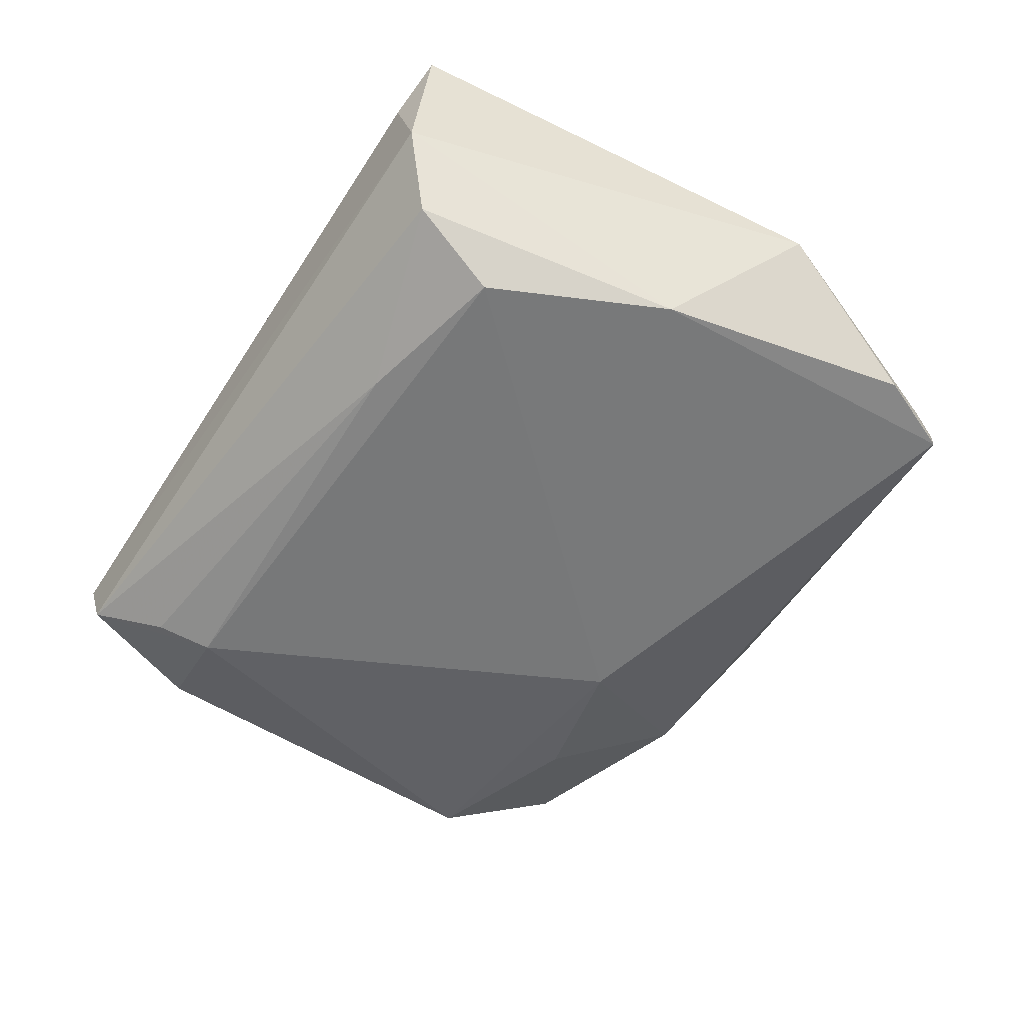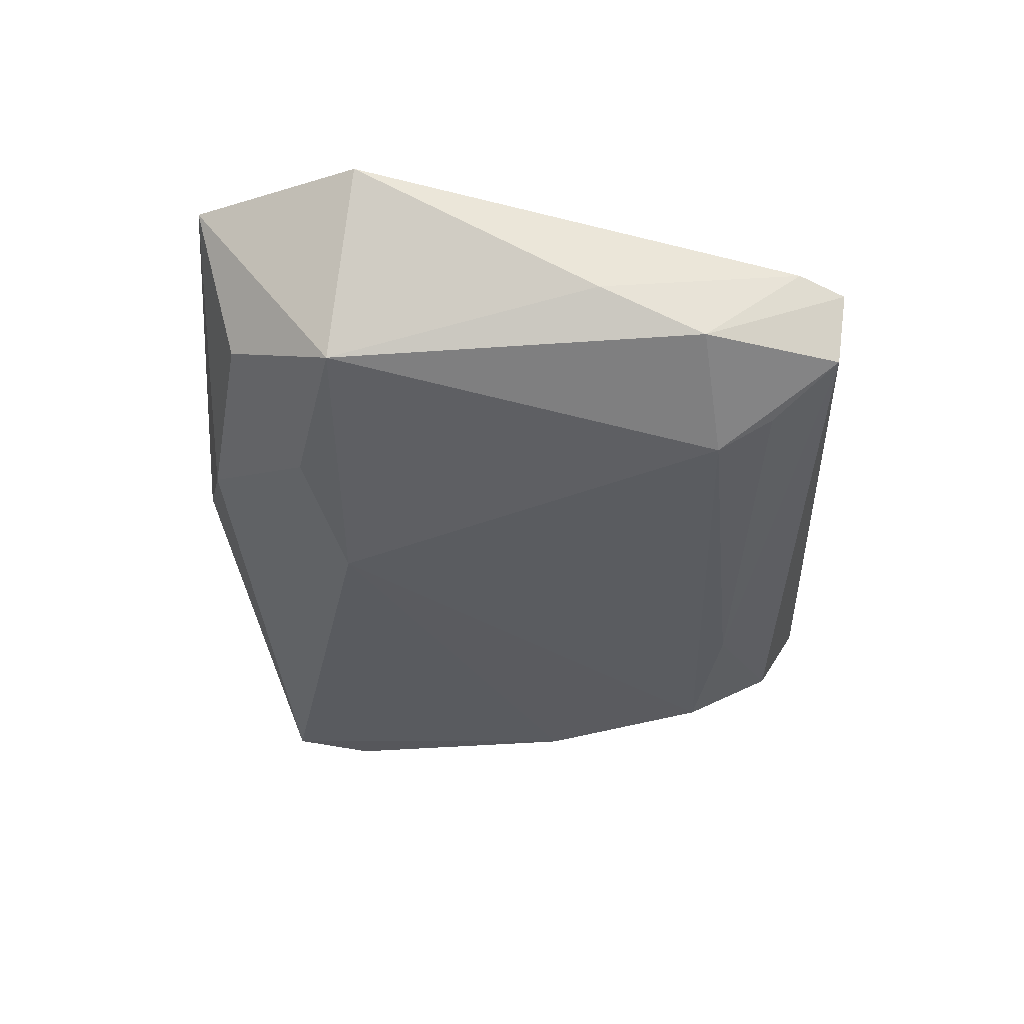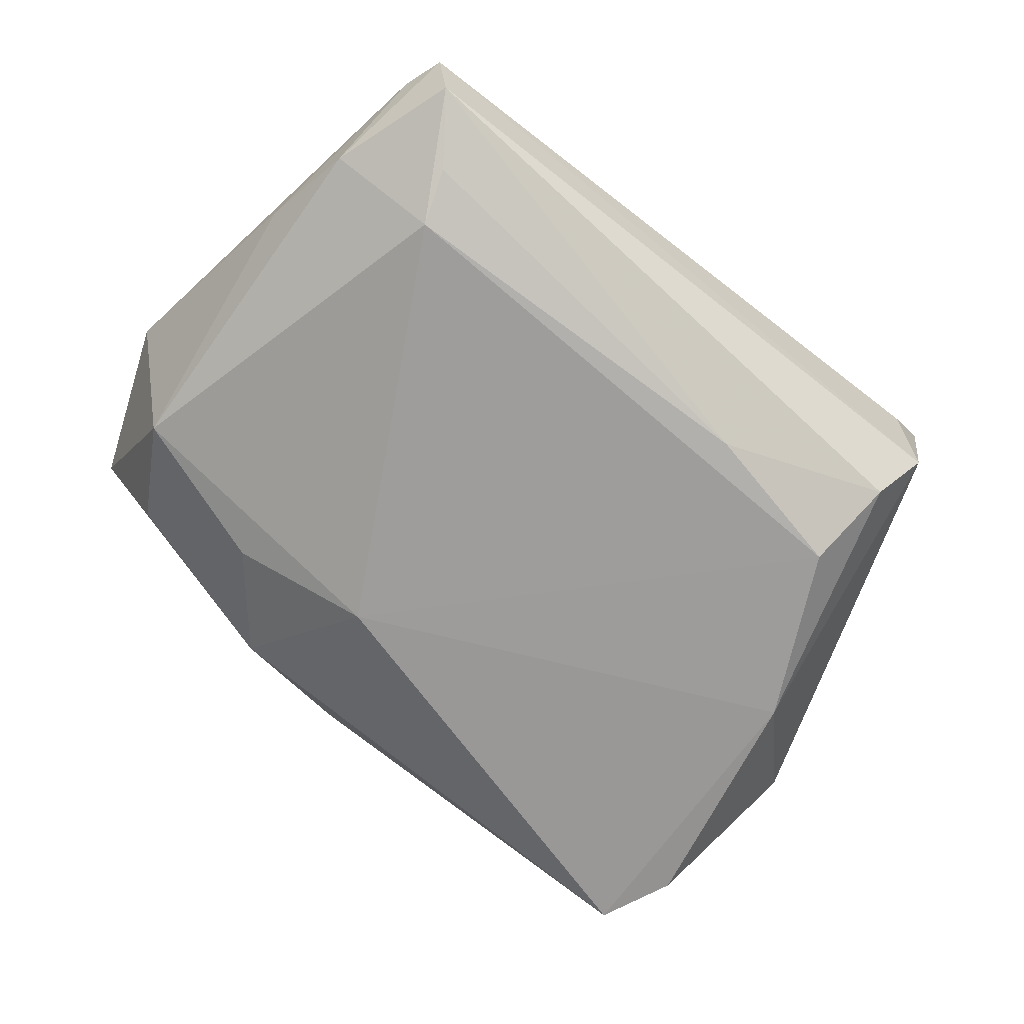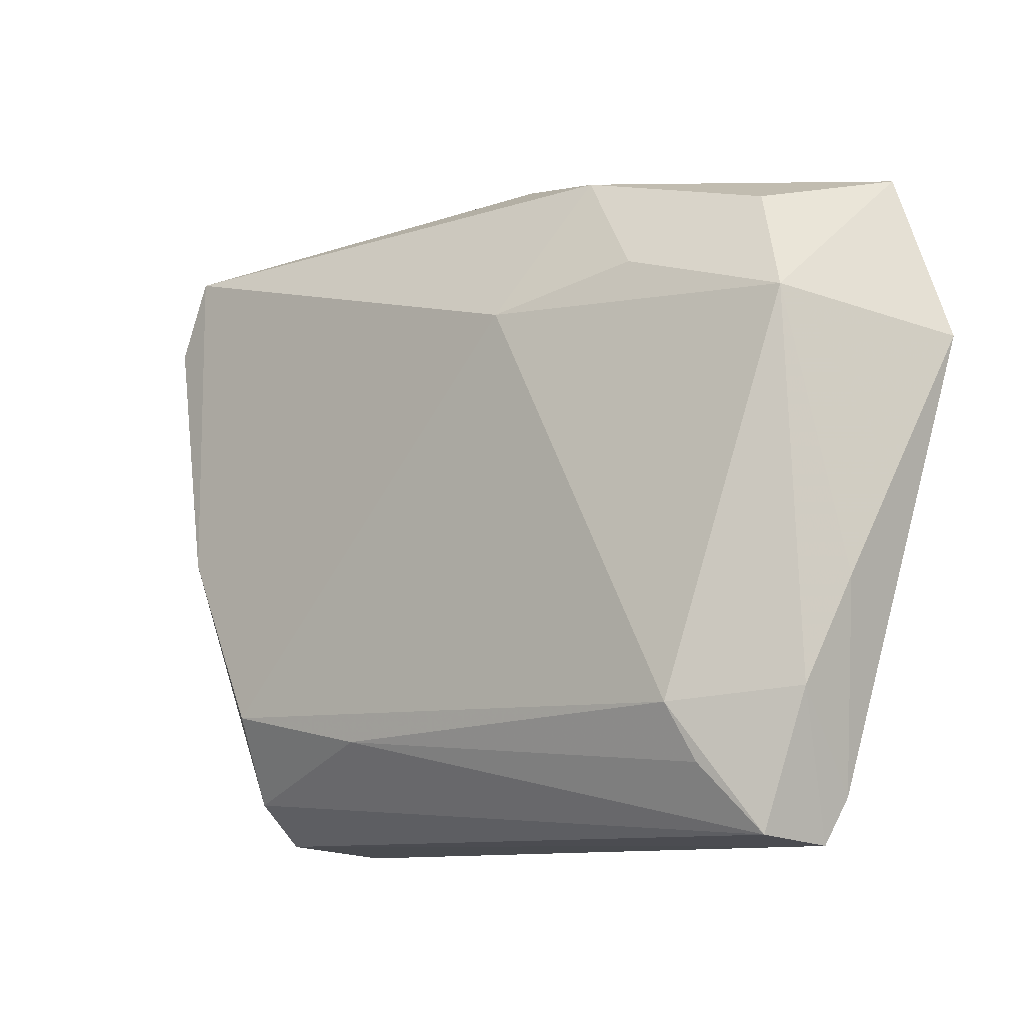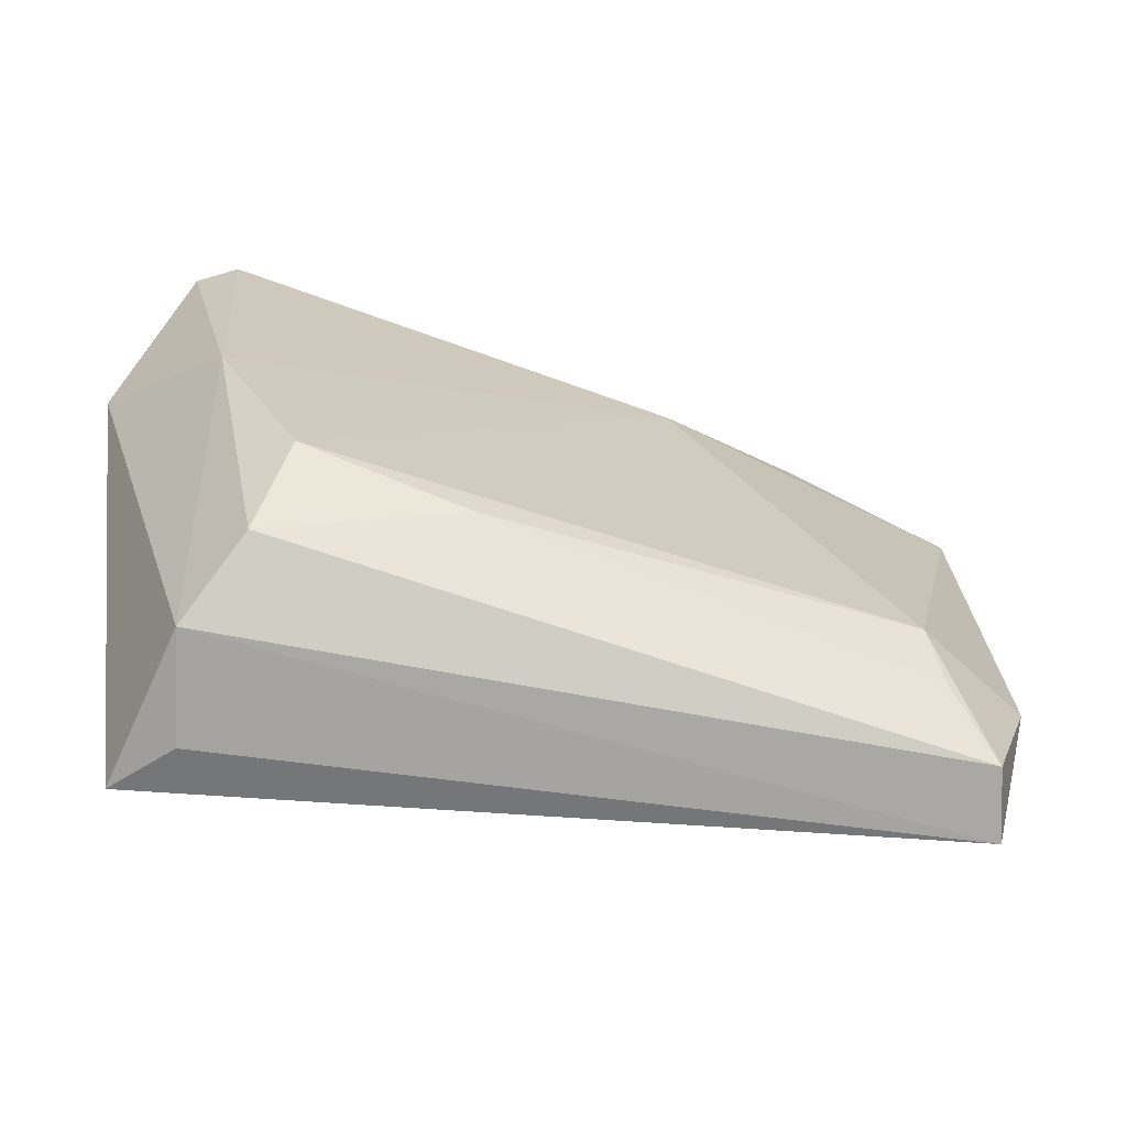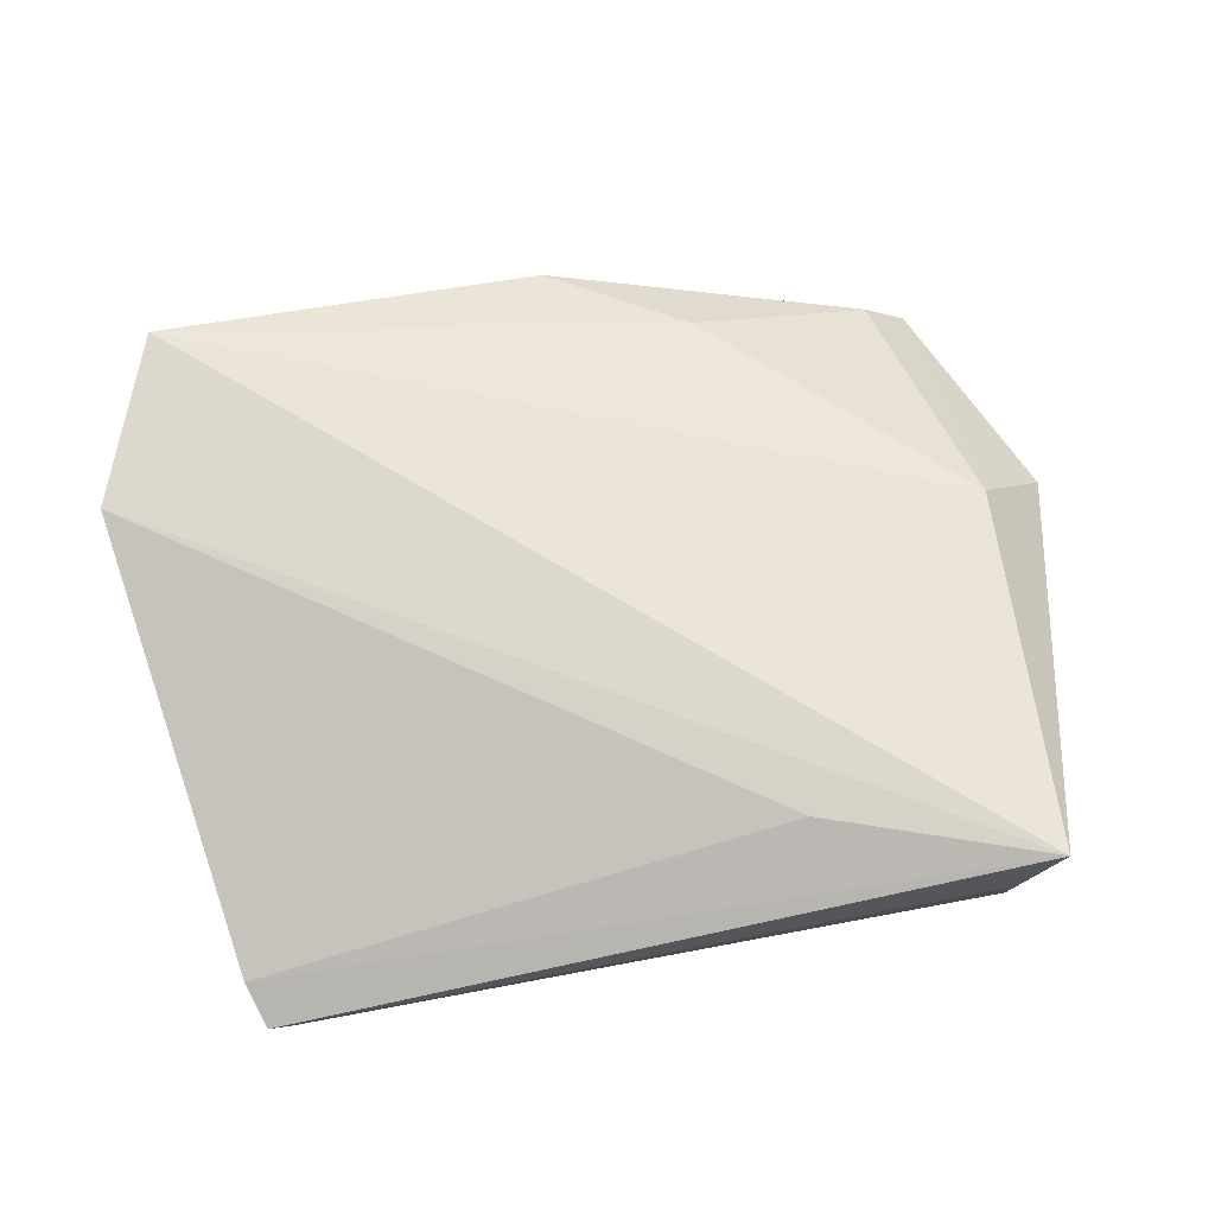
<metadata>
{"format":"obj","ext":"obj","renderer":"f3d","projection":"perspective","resolution":1024,"background":"white","views":[{"elev":-62.0,"azim":56.5,"up":"+Z"},{"elev":-29.4,"azim":-86.7,"up":"+Z"},{"elev":-70.1,"azim":-38.4,"up":"+Z"},{"elev":-10.2,"azim":-135.2,"up":"+Y"},{"elev":-67.2,"azim":166.9,"up":"+Y"},{"elev":72.6,"azim":-10.0,"up":"+Z"}]}
</metadata>
<code>
v -0.04749 0.0233 -0.005282
v -0.01726 0.04245 -0.004169
v -0.02743 0.0294 -0.008642
v 0.04403 -0.03878 0.01696
v -0.05185 -0.01007 0.0008041
v 0.04005 -0.03852 -0.002506
v -0.04434 -0.03881 -0.006234
v 0.04646 0.007435 0.007675
v 0.01692 -0.02942 0.01651
v -0.04654 -0.03992 0.001833
v 0.04607 0.03995 -0.01361
v 0.04804 0.03548 -0.01445
v 0.05002 0.03003 -0.01625
v 0.03514 -0.03333 -0.01221
v -0.04821 -0.03456 0.003994
v 0.01654 0.0365 0.003774
v -0.03613 -0.02416 -0.01322
v 0.03772 -0.03992 0.01012
v -0.04788 0.04065 0.01696
v -0.04965 -0.02264 -0.005124
v 0.01301 -0.02628 -0.01637
v -0.05582 0.01972 0.01696
v 0.03266 -0.02224 -0.01827
v -0.04052 0.0366 0.0005065
v 0.04315 -0.0009248 -0.01814
v 0.0561 0.01157 -0.005077
v -0.009982 0.02516 -0.01371
v -0.0005455 0.04679 0.0024
v 0.04607 0.03981 -0.01587
v -0.03843 -0.03082 -0.01058
v 0.04012 0.03938 -0.007322
f 4 10 18
f 26 8 4
f 29 13 25
f 25 13 26
f 18 10 6
f 6 4 18
f 26 4 6
f 6 25 26
f 23 25 14
f 25 6 14
f 17 1 27
f 29 25 27
f 27 23 17
f 27 25 23
f 10 4 15
f 20 1 17
f 10 15 20
f 22 4 19
f 19 4 8
f 19 1 22
f 11 8 26
f 11 31 8
f 17 23 21
f 23 14 21
f 3 27 1
f 9 4 22
f 22 15 9
f 9 15 4
f 7 20 17
f 10 20 7
f 7 21 14
f 7 6 10
f 7 14 6
f 22 1 5
f 1 20 5
f 5 15 22
f 5 20 15
f 8 31 16
f 16 19 8
f 12 13 29
f 29 11 12
f 26 13 12
f 12 11 26
f 1 19 24
f 17 21 30
f 30 7 17
f 21 7 30
f 19 16 28
f 28 16 31
f 31 11 28
f 28 11 29
f 2 28 29
f 2 24 19
f 19 28 2
f 29 27 2
f 27 3 2
f 2 3 1
f 1 24 2

</code>
